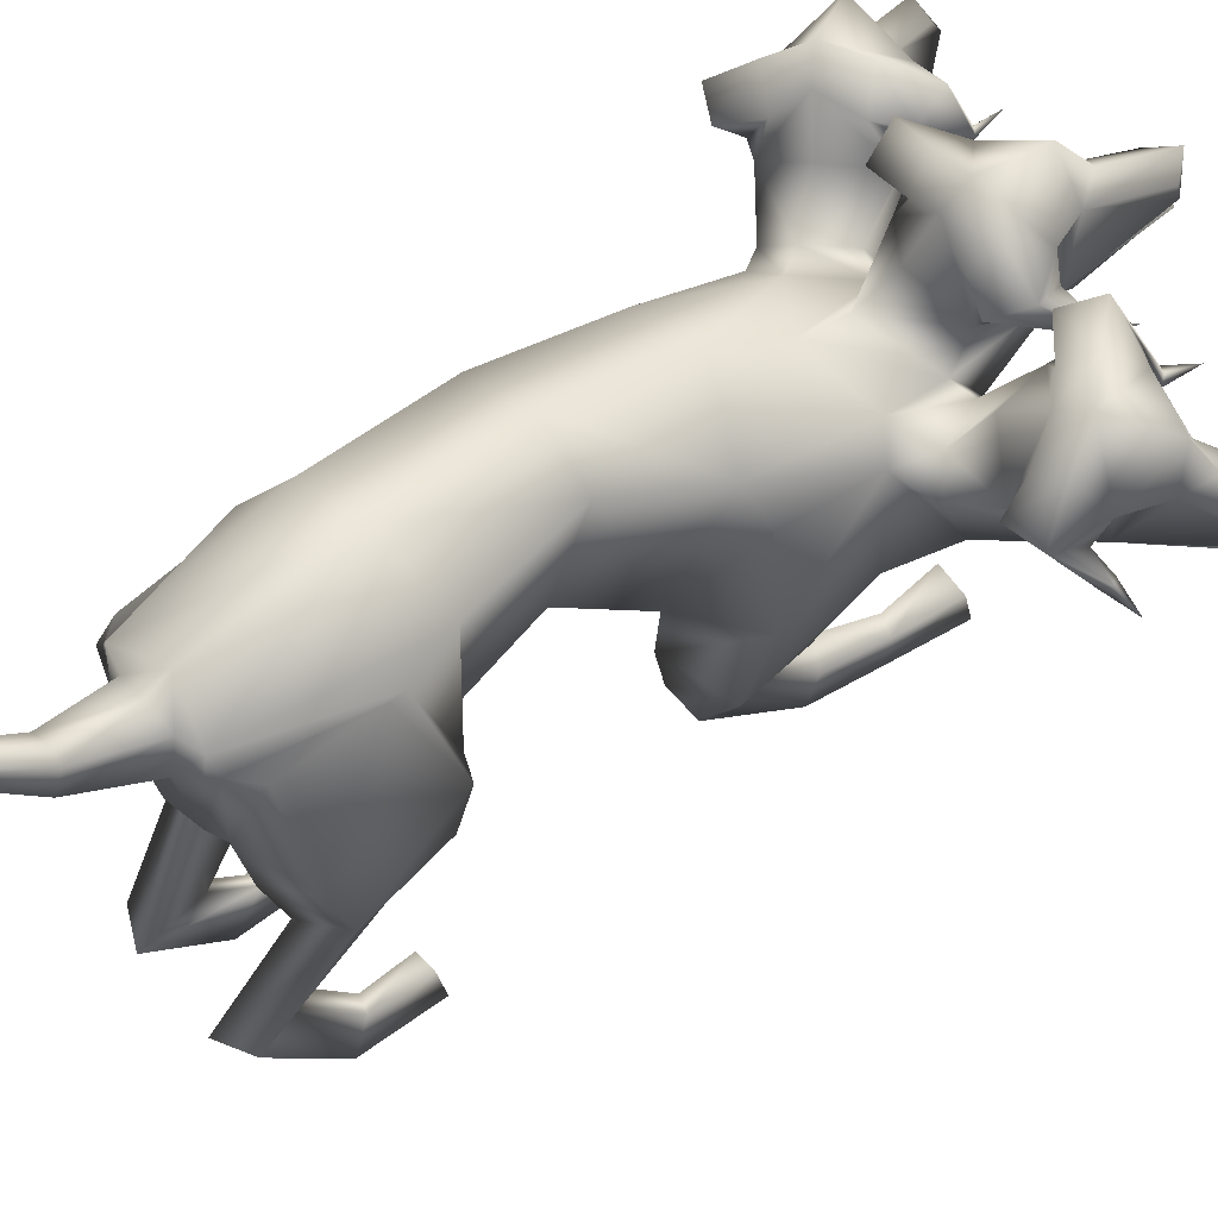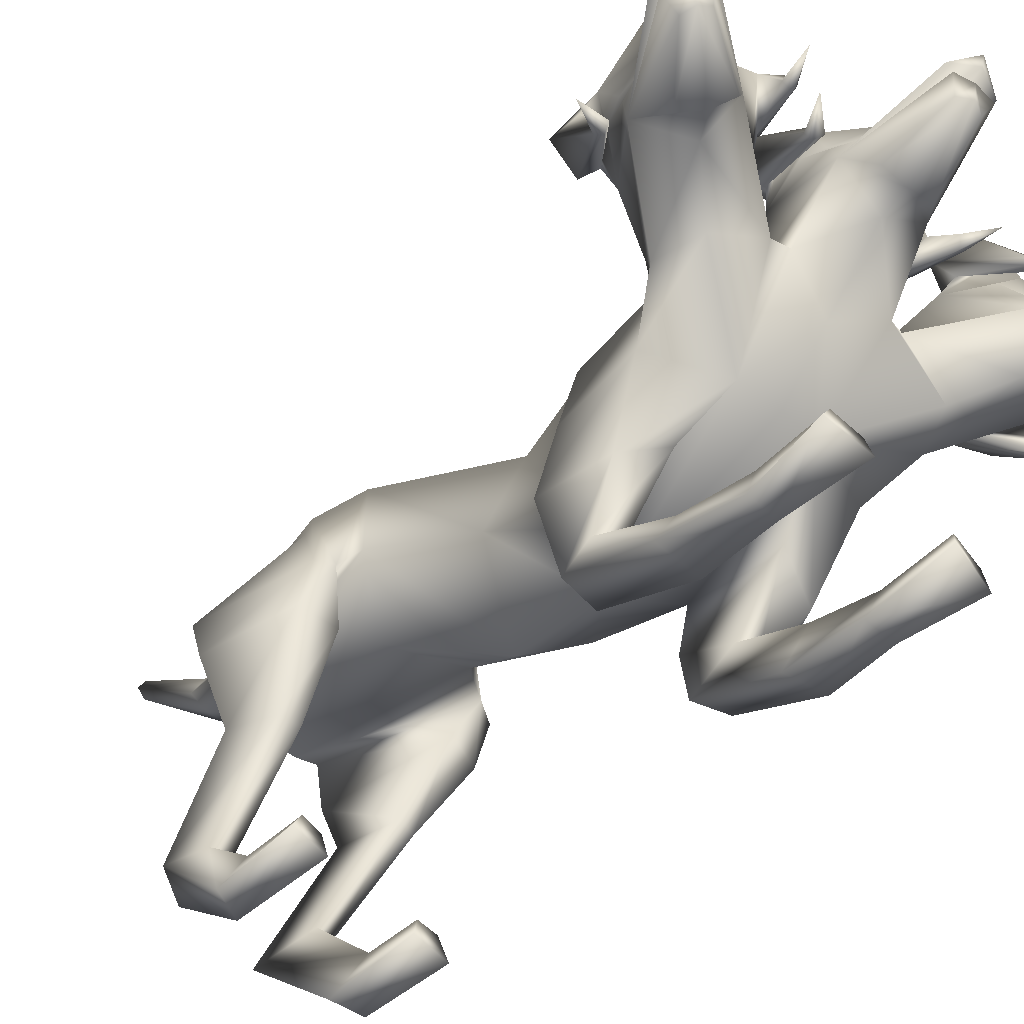
<metadata>
{"format":"obj","ext":"obj","renderer":"f3d","projection":"perspective","resolution":1024,"background":"white","views":[{"elev":58.5,"azim":-129.9,"up":"+Y"},{"elev":-59.7,"azim":-48.6,"up":"+Y"}]}
</metadata>
<code>
o Cerberus_Cube.004
v -0.2398 -0.07981 -0.6581
v 0.2398 -0.07981 -0.6581
v -0.235 0.238 -0.76
v 0.235 0.238 -0.76
v -0.1637 0.2236 -1.088
v 0.1637 0.2236 -1.088
v -0.1547 -0.0132 -1.09
v 0.1547 -0.0132 -1.09
v -0.3158 -0.03193 -1.031
v 0.3158 -0.03193 -1.031
v -0.213 0.2005 -1.031
v 0.213 0.2005 -1.031
v -0.2239 0.2153 -0.7917
v 0.2239 0.2153 -0.7917
v -0.2901 -0.1007 -0.6767
v 0.2901 -0.1007 -0.6767
v -0.2113 -0.4699 -0.8257
v 0.2113 -0.4699 -0.8257
v -0.2433 -0.4404 -0.9531
v 0.2433 -0.4404 -0.9531
v -0.1472 -0.4293 -0.9931
v 0.1472 -0.4293 -0.9931
v -0.1575 -0.4759 -0.8102
v 0.1575 -0.4759 -0.8102
v -0.1507 -0.8875 -0.878
v 0.1507 -0.8875 -0.878
v -0.1338 -0.981 -0.9667
v 0.1338 -0.981 -0.9667
v -0.2167 -0.9798 -0.943
v 0.2167 -0.9798 -0.943
v -0.1941 -0.8947 -0.8889
v 0.1941 -0.8947 -0.8889
v -0.2006 -0.9062 -0.7316
v 0.2006 -0.9062 -0.7316
v -0.2295 -0.9739 -0.726
v 0.2295 -0.9739 -0.726
v -0.1259 -0.9739 -0.727
v 0.1259 -0.9739 -0.727
v -0.1408 -0.9093 -0.7339
v 0.1408 -0.9093 -0.7339
v -0.1112 -0.726 -1.185
v 0.1112 -0.726 -1.185
v -0.1249 -0.7143 -1.012
v 0.1249 -0.7143 -1.012
v -0.2061 -0.7203 -1.138
v 0.2061 -0.7203 -1.138
v -0.176 -0.7164 -1.035
v 0.176 -0.7164 -1.035
v -0.1835 -0.2422 -0.6919
v 0.1835 -0.2422 -0.6919
v -0.2875 -0.2368 -0.7196
v 0.2875 -0.2368 -0.7196
v -0.3269 -0.2242 -0.9753
v 0.3269 -0.2242 -0.9753
v -0.1419 -0.2443 -1.048
v 0.1419 -0.2443 -1.048
v 0.05731 -0.402 0.4174
v -0.05087 -0.4156 0.4157
v -0.01358 0.04851 0.2868
v 0.02494 0.1609 0.1155
v 0.06188 -0.3983 -0.1504
v -0.1831 0.04383 0.01504
v 0.2325 0.04412 0.1143
v -0.1025 -0.3808 -0.09212
v 0.199 -0.3772 -0.03785
v -0.195 0.004014 -0.6239
v 0.2078 0.02807 -0.6686
v -0.1995 0.2602 -0.6199
v 0.1918 0.2835 -0.6633
v -0.004256 -0.03136 -0.7511
v -0.009972 0.3786 -0.6569
v -0.2951 -0.3528 0.02976
v 0.3291 -0.3571 0.1548
v -0.2476 -0.07072 0.04899
v 0.2889 -0.08356 0.158
v -0.2805 -0.06688 0.2867
v 0.2267 -0.07901 0.3897
v -0.3191 -0.3432 0.2605
v 0.2612 -0.3604 0.3763
v -0.1966 -0.6638 0.02494
v 0.2786 -0.6362 0.05571
v -0.1861 -0.714 -0.06091
v 0.3075 -0.6805 -0.02923
v -0.08146 -0.7149 -0.05876
v 0.2104 -0.6993 -0.06367
v -0.1318 -0.6411 0.06048
v 0.2026 -0.6278 0.06685
v -0.1609 -0.8809 0.4477
v 0.1566 -0.8836 0.4435
v -0.1342 -0.969 0.4194
v 0.1378 -0.9742 0.4084
v -0.2196 -0.9728 0.4146
v 0.2228 -0.9703 0.4187
v -0.2109 -0.8979 0.4334
v 0.2092 -0.8959 0.4378
v -0.2287 -0.9124 0.6229
v 0.2287 -0.9124 0.6229
v -0.2548 -0.9648 0.6197
v 0.2548 -0.9648 0.6197
v -0.1217 -0.9648 0.6369
v 0.1217 -0.9648 0.6369
v -0.1368 -0.9056 0.6299
v 0.1368 -0.9056 0.6299
v -0.09608 -0.9009 0.2101
v 0.1675 -0.9011 0.1904
v -0.141 -0.8053 0.2788
v 0.1678 -0.8051 0.272
v -0.22 -0.8961 0.1931
v 0.2866 -0.8739 0.2176
v -0.2059 -0.8391 0.2419
v 0.2464 -0.8243 0.2594
v -0.1599 -0.4831 0.2202
v 0.149 -0.5086 0.2501
v -0.2623 -0.5549 0.1435
v 0.2802 -0.5603 0.2099
v -0.2828 -0.5456 -0.04639
v 0.3711 -0.5134 0.04836
v -0.07623 -0.5711 -0.08263
v 0.1986 -0.539 -0.07093
v -0.09782 -0.03199 -1.104
v 0.09782 -0.03199 -1.104
v -0.1388 0.2723 -1.096
v 0.1388 0.2723 -1.096
v 0 -0.04379 -1.118
v 0 0.3247 -1.054
v 0 0.2896 -1.115
v 0 0.1512 -1.13
v -0.07509 0.266 -1.112
v 0.07509 0.266 -1.112
v -0.07828 0.1598 -1.135
v 0.07828 0.1598 -1.135
v -0.05404 0.287 -1.331
v 0.05404 0.287 -1.331
v -0.04205 0.3368 -1.301
v 0.04205 0.3368 -1.301
v -0 0.2636 -1.325
v -0 0.351 -1.297
v -0 0.6155 -1.558
v -0 0.5734 -1.584
v -0.02401 0.6061 -1.561
v 0.02401 0.6061 -1.561
v -0.02855 0.5896 -1.58
v 0.02855 0.5896 -1.58
v -0.09767 -0.09691 -0.3547
v 0.2903 -0.07587 -0.3682
v -0.08327 0.1209 -0.238
v 0.261 0.1396 -0.25
v 0.1038 -0.2765 -0.4384
v 0.0868 0.1839 -0.2211
v 0.06986 0.0639 0.6066
v 0.006052 0.0123 0.8015
v -0.06876 0.1383 0.86
v 0.03818 0.1895 0.7651
v -0.1022 0.05523 1.071
v -0.1215 0.06921 1.075
v -0.1139 0.2987 0.8103
v -0.1767 0.06502 1.092
v 0.004163 0.1494 0.7641
v -0.03931 0.1288 0.8137
v 0.006101 0.1089 0.7793
v 0.04867 0.1204 0.7264
v -0.1153 0.01666 1.07
v -0.1721 0.02705 1.065
v -0.1317 -0.03251 1.04
v -0.06042 -0.07601 0.8564
v 0.0371 0.2602 0.6559
v -0.07915 0.3021 0.6395
v 0.02659 0.1629 0.5995
v -0.06847 0.2332 0.5788
v 0.135 0.1629 0.5894
v 0.1619 0.2061 0.6819
v 0.09414 0.1547 0.7536
v 0.09031 0.09184 0.6514
v 0.08007 -0.02847 0.8264
v 0.05972 -0.01223 0.8429
v 0.0844 0.002094 0.8439
v 0.09889 -0.009522 0.8242
v 0.1108 -0.001753 0.9175
v -0.03796 0.05061 0.4071
v 0.0562 -0.09029 0.5698
v 0.04337 -0.1883 0.6507
v -0.07847 -0.2664 0.5692
v 0.2301 -0.2777 0.6359
v 0.08771 -0.1698 0.6452
v 0.2988 -0.2622 0.5262
v 0.1253 -0.07848 0.5943
v 0.2881 -0.1394 0.475
v -0.0564 0.1279 0.507
v 0.2131 -0.08303 0.5064
v -0.2119 -0.01798 0.3391
v 0.1454 -0.02653 0.4116
v -0.3137 -0.07043 0.3994
v -0.3731 -0.1235 0.3408
v -0.267 -0.06909 0.5147
v -0.4095 -0.2399 0.3801
v -0.2565 -0.1616 0.5753
v -0.3893 -0.2528 0.5084
v -0.2187 -0.1821 0.5975
v -0.1945 -0.08429 0.5189
v -0.1128 -0.08877 0.7592
v -0.3762 0.009898 0.8186
v -0.3292 0.000719 0.7372
v -0.323 0.01184 0.7612
v -0.3006 -0.003607 0.7697
v -0.3136 -0.01905 0.7465
v -0.2493 0.09997 0.5825
v -0.2898 0.1639 0.6756
v -0.3218 0.2177 0.5837
v -0.263 0.1725 0.5085
v -0.1672 0.1676 0.5602
v -0.1944 0.2658 0.6089
v -0.1294 -0.09107 0.8407
v -0.1983 -0.07271 0.8284
v -0.1711 -0.03913 1.052
v -0.2023 -0.03082 1.026
v -0.2268 0.01933 1.047
v -0.1194 -0.008308 0.8012
v -0.2389 0.1272 0.668
v -0.2209 0.1144 0.7332
v -0.1916 0.1324 0.7827
v -0.2114 0.1546 0.7203
v -0.1781 0.1093 1.104
v -0.1367 0.1673 0.9068
v -0.2206 0.07158 1.055
v -0.2374 0.05847 1.043
v -0.2412 0.1962 0.7084
v -0.1822 0.141 0.837
v -0.2339 0.01804 0.7527
v -0.2143 0.0707 0.5489
v -0.1481 -0.381 0.3811
v 0.1601 0.02328 0.7125
v 0.2649 -0.07811 0.8673
v 0.3861 0.01023 0.9042
v 0.2878 0.114 0.853
v 0.4417 -0.1145 1.088
v 0.4654 -0.1099 1.086
v 0.4703 0.002479 0.9263
v 0.5393 -0.1002 1.096
v 0.3 0.06482 0.839
v 0.3432 0.02088 0.8702
v 0.2858 0.02616 0.8525
v 0.2385 0.06197 0.8175
v 0.3523 -0.1351 0.8243
v 0.4414 -0.1585 1.078
v 0.4256 -0.204 1.043
v 0.4601 -0.2272 1.04
v 0.2903 -0.1837 0.8943
v 0.3381 -0.221 0.8549
v 0.2864 0.1968 0.7526
v 0.2382 0.1142 0.6923
v 0.142 0.1574 0.7194
v 0.164 0.1908 0.8171
v 0.2217 0.1058 0.8597
v 0.1689 0.06502 0.76
v 0.1785 -0.07845 0.9166
v 0.2076 -0.07434 0.9258
v 0.1927 -0.05209 0.9356
v 0.1696 -0.05367 0.9215
v 0.1899 -0.05826 1.014
v 0.3199 -0.2014 0.7793
v 0.2592 0.06211 0.5768
v 0.5848 -0.2166 0.7566
v 0.5167 -0.1929 0.6956
v 0.523 -0.1846 0.7206
v 0.4998 -0.1915 0.7356
v 0.4978 -0.2065 0.7088
v 0.4442 -0.04543 0.5807
v 0.533 -0.01904 0.6571
v 0.5561 0.03354 0.5618
v 0.4647 0.02796 0.5093
v 0.3433 0.1453 0.6434
v 0.3954 0.05117 0.59
v 0.3991 0.1932 0.6994
v 0.4741 0.1215 0.6304
v 0.4009 -0.2285 0.8198
v 0.4823 -0.2269 1.004
v 0.4928 -0.1699 1.054
v 0.5309 -0.1947 1.018
v 0.4717 -0.03156 0.6657
v 0.4699 -0.04768 0.7326
v 0.4667 -0.02866 0.7898
v 0.4747 -0.005263 0.7253
v 0.5161 -0.1378 1.083
v 0.4774 0.1471 0.8481
v 0.5457 -0.1422 1.034
v 0.5513 -0.1585 1.017
v 0.5143 0.02315 0.7055
v 0.478 -0.02665 0.8443
v 0.4602 -0.1365 0.733
v 0.3925 -0.04592 0.5553
v -0.4961 -0.02466 0.3748
v -0.6318 -0.1104 0.5112
v -0.6865 0.001212 0.6078
v -0.6635 0.05133 0.4663
v -0.8271 -0.1255 0.7366
v -0.8279 -0.1093 0.7546
v -0.6795 0.1748 0.6132
v -0.8197 -0.1058 0.8118
v -0.6361 0.02131 0.4997
v -0.655 -0.001827 0.562
v -0.6365 -0.02121 0.5079
v -0.6113 -0.005647 0.4458
v -0.8105 -0.1626 0.7454
v -0.7884 -0.1393 0.7936
v -0.762 -0.1972 0.7517
v -0.6153 -0.2042 0.6134
v -0.5927 0.147 0.4137
v -0.5473 0.2158 0.5073
v -0.5078 0.07278 0.4066
v -0.4764 0.1649 0.4769
v -0.5412 0.05203 0.305
v -0.6455 0.06229 0.3178
v -0.6638 0.009595 0.414
v -0.5536 -0.02156 0.3781
v -0.6601 -0.1788 0.4736
v -0.6717 -0.1635 0.4977
v -0.6869 -0.1556 0.4748
v -0.6717 -0.1645 0.4542
v -0.7592 -0.1845 0.4836
v -0.3769 0.07733 0.4476
v -0.5238 -0.1812 0.608
v -0.489 -0.04201 0.8758
v -0.4342 -0.03923 0.7989
v -0.4609 -0.03645 0.8029
v -0.4718 -0.05808 0.7878
v -0.4416 -0.06362 0.7906
v -0.3651 0.07779 0.6515
v -0.4507 0.1219 0.7232
v -0.3771 0.2038 0.7072
v -0.3203 0.1685 0.6255
v -0.4002 0.1295 0.5626
v -0.4642 0.2147 0.6001
v -0.5709 -0.1993 0.6703
v -0.5405 -0.1639 0.7256
v -0.7553 -0.1981 0.7928
v -0.7238 -0.1765 0.8091
v -0.75 -0.13 0.8361
v -0.568 -0.1131 0.6374
v -0.4518 0.07849 0.6774
v -0.5105 0.04521 0.6908
v -0.5704 0.04274 0.6846
v -0.5165 0.08436 0.6732
v -0.8442 -0.0671 0.8147
v -0.71 0.03072 0.6866
v -0.7729 -0.0803 0.8344
v -0.7521 -0.08595 0.8455
v -0.5085 0.1331 0.6913
v -0.6236 0.03439 0.6991
v -0.5018 -0.05977 0.7116
v -0.3404 0.03526 0.6109
f 11 5 7
f 11 7 9
f 8 6 12
f 8 12 10
f 13 3 5
f 13 5 11
f 6 4 14
f 6 14 12
f 15 1 3
f 15 3 13
f 4 2 16
f 4 16 14
f 9 15 13
f 9 13 11
f 14 16 10
f 14 10 12
f 39 25 31
f 39 31 33
f 32 26 40
f 32 40 34
f 33 31 29
f 33 29 35
f 30 32 34
f 30 34 36
f 35 29 27
f 35 27 37
f 28 30 36
f 28 36 38
f 37 27 25
f 37 25 39
f 26 28 38
f 26 38 40
f 35 37 39
f 35 39 33
f 40 38 36
f 40 36 34
f 43 41 21
f 43 21 23
f 22 42 44
f 22 44 24
f 25 27 41
f 25 41 43
f 42 28 26
f 42 26 44
f 41 45 19
f 41 19 21
f 20 46 42
f 20 42 22
f 27 29 45
f 27 45 41
f 46 30 28
f 46 28 42
f 45 47 17
f 45 17 19
f 18 48 46
f 18 46 20
f 29 31 47
f 29 47 45
f 48 32 30
f 48 30 46
f 47 43 23
f 47 23 17
f 24 44 48
f 24 48 18
f 31 25 43
f 31 43 47
f 44 26 32
f 44 32 48
f 1 15 51
f 1 51 49
f 52 16 2
f 52 2 50
f 17 23 49
f 17 49 51
f 50 24 18
f 50 18 52
f 53 51 15
f 53 15 9
f 16 52 54
f 16 54 10
f 19 17 51
f 19 51 53
f 52 18 20
f 52 20 54
f 55 53 9
f 55 9 7
f 10 54 56
f 10 56 8
f 21 19 53
f 21 53 55
f 54 20 22
f 54 22 56
f 7 1 49
f 7 49 55
f 50 2 8
f 50 8 56
f 23 21 55
f 23 55 49
f 56 22 24
f 56 24 50
f 61 58 230
f 61 230 64
f 57 58 61
f 57 61 65
f 74 62 64
f 74 64 72
f 65 63 75
f 65 75 73
f 72 78 76
f 72 76 74
f 77 79 73
f 77 73 75
f 102 88 94
f 102 94 96
f 95 89 103
f 95 103 97
f 96 94 92
f 96 92 98
f 93 95 97
f 93 97 99
f 98 92 90
f 98 90 100
f 91 93 99
f 91 99 101
f 100 90 88
f 100 88 102
f 89 91 101
f 89 101 103
f 98 100 102
f 98 102 96
f 103 101 99
f 103 99 97
f 106 104 84
f 106 84 86
f 85 105 107
f 85 107 87
f 88 90 104
f 88 104 106
f 105 91 89
f 105 89 107
f 104 108 82
f 104 82 84
f 83 109 105
f 83 105 85
f 90 92 108
f 90 108 104
f 109 93 91
f 109 91 105
f 108 110 80
f 108 80 82
f 81 111 109
f 81 109 83
f 92 94 110
f 92 110 108
f 111 95 93
f 111 93 109
f 110 106 86
f 110 86 80
f 87 107 111
f 87 111 81
f 94 88 106
f 94 106 110
f 107 89 95
f 107 95 111
f 114 112 230
f 114 230 78
f 57 113 115
f 57 115 79
f 80 86 112
f 80 112 114
f 113 87 81
f 113 81 115
f 116 114 78
f 116 78 72
f 79 115 117
f 79 117 73
f 82 80 114
f 82 114 116
f 115 81 83
f 115 83 117
f 118 116 72
f 118 72 64
f 73 117 119
f 73 119 65
f 84 82 116
f 84 116 118
f 117 83 85
f 117 85 119
f 64 230 112
f 64 112 118
f 113 57 65
f 113 65 119
f 86 84 118
f 86 118 112
f 119 85 87
f 119 87 113
f 124 70 66
f 124 66 120
f 67 70 124
f 67 124 121
f 122 68 71
f 122 71 125
f 71 69 123
f 71 123 125
f 122 5 3
f 122 3 68
f 4 6 123
f 4 123 69
f 120 7 5
f 120 5 122
f 6 8 121
f 6 121 123
f 1 7 120
f 1 120 66
f 121 8 2
f 121 2 67
f 1 66 68
f 1 68 3
f 69 67 2
f 69 2 4
f 128 122 125
f 128 125 126
f 125 123 129
f 125 129 126
f 127 124 120
f 127 120 130
f 121 124 127
f 121 127 131
f 130 120 122
f 130 122 128
f 123 121 131
f 123 131 129
f 132 130 128
f 132 128 134
f 129 131 133
f 129 133 135
f 136 127 130
f 136 130 132
f 131 127 136
f 131 136 133
f 134 128 126
f 134 126 137
f 126 129 135
f 126 135 137
f 140 134 137
f 140 137 138
f 137 135 141
f 137 141 138
f 139 136 132
f 139 132 142
f 133 136 139
f 133 139 143
f 142 132 134
f 142 134 140
f 135 133 143
f 135 143 141
f 138 139 142
f 138 142 140
f 143 139 138
f 143 138 141
f 146 144 64
f 146 64 62
f 65 145 147
f 65 147 63
f 68 66 144
f 68 144 146
f 145 67 69
f 145 69 147
f 144 148 61
f 144 61 64
f 61 148 145
f 61 145 65
f 66 70 148
f 66 148 144
f 148 70 67
f 148 67 145
f 149 146 62
f 149 62 60
f 63 147 149
f 63 149 60
f 71 68 146
f 71 146 149
f 147 69 71
f 147 71 149
f 152 155 154
f 152 154 151
f 152 223 222
f 152 222 155
f 152 153 156
f 152 156 223
f 154 155 222
f 154 222 157
f 153 158 161
f 153 161 150
f 152 159 158
f 152 158 153
f 151 160 159
f 151 159 152
f 150 161 160
f 150 160 151
f 161 158 159
f 161 159 160
f 151 154 157
f 151 157 217
f 151 217 163
f 151 163 162
f 163 214 164
f 163 164 162
f 214 212 165
f 214 165 164
f 151 162 164
f 151 164 165
f 153 166 167
f 153 167 156
f 166 168 169
f 166 169 167
f 168 170 173
f 168 173 150
f 166 171 170
f 166 170 168
f 153 172 171
f 153 171 166
f 150 173 172
f 150 172 153
f 173 174 175
f 173 175 172
f 172 175 176
f 172 176 171
f 171 176 177
f 171 177 170
f 170 177 174
f 170 174 173
f 174 178 175
f 174 177 178
f 176 178 177
f 175 178 176
f 151 165 212
f 151 212 200
f 151 181 180
f 151 180 150
f 200 182 181
f 200 181 151
f 57 181 182
f 57 182 58
f 77 187 185
f 77 185 79
f 180 181 184
f 180 184 186
f 57 79 185
f 57 185 183
f 150 188 169
f 150 169 168
f 150 180 179
f 150 179 188
f 187 77 191
f 187 191 189
f 189 191 180
f 189 180 186
f 76 190 62
f 76 62 74
f 63 191 77
f 63 77 75
f 59 179 180
f 59 180 191
f 190 59 60
f 190 60 62
f 60 59 191
f 60 191 63
f 59 190 199
f 59 199 179
f 229 188 179
f 229 179 199
f 229 210 169
f 229 169 188
f 230 58 182
f 230 182 198
f 200 228 198
f 200 198 182
f 228 229 199
f 228 199 198
f 228 200 212
f 228 212 213
f 204 203 201
f 203 202 201
f 205 201 202
f 205 204 201
f 209 206 205
f 209 205 202
f 208 209 202
f 208 202 203
f 207 208 203
f 207 203 204
f 206 207 204
f 206 204 205
f 229 226 207
f 229 207 206
f 226 211 208
f 226 208 207
f 211 210 209
f 211 209 208
f 210 229 206
f 210 206 209
f 211 167 169
f 211 169 210
f 226 156 167
f 226 167 211
f 228 213 215
f 228 215 216
f 214 215 213
f 214 213 212
f 163 216 215
f 163 215 214
f 228 216 163
f 228 163 217
f 228 217 157
f 228 157 225
f 218 219 220
f 218 220 221
f 229 228 219
f 229 219 218
f 228 227 220
f 228 220 219
f 227 226 221
f 227 221 220
f 226 229 218
f 226 218 221
f 225 157 222
f 225 222 224
f 227 223 156
f 227 156 226
f 227 224 222
f 227 222 223
f 227 228 225
f 227 225 224
f 190 192 194
f 190 194 199
f 76 193 192
f 76 192 190
f 194 196 198
f 194 198 199
f 183 184 181
f 183 181 57
f 76 78 195
f 76 195 193
f 78 230 197
f 78 197 195
f 196 197 230
f 196 230 198
f 233 232 235
f 233 235 236
f 233 236 238
f 233 238 237
f 233 237 284
f 233 284 234
f 235 283 238
f 235 238 236
f 234 231 242
f 234 242 239
f 233 234 239
f 233 239 240
f 232 233 240
f 232 240 241
f 231 232 241
f 231 241 242
f 242 241 240
f 242 240 239
f 232 243 283
f 232 283 235
f 232 244 277
f 232 277 243
f 277 244 245
f 277 245 246
f 246 245 247
f 246 247 248
f 232 247 245
f 232 245 244
f 234 284 273
f 234 273 249
f 249 273 271
f 249 271 250
f 250 231 254
f 250 254 251
f 249 250 251
f 249 251 252
f 234 249 252
f 234 252 253
f 231 234 253
f 231 253 254
f 254 253 256
f 254 256 255
f 253 252 257
f 253 257 256
f 252 251 258
f 252 258 257
f 251 254 255
f 251 255 258
f 255 256 259
f 255 259 258
f 257 258 259
f 256 257 259
f 232 260 248
f 232 248 247
f 232 231 186
f 232 186 184
f 260 232 184
f 260 184 183
f 231 250 271
f 231 271 261
f 231 261 189
f 231 189 186
f 290 187 189
f 290 189 261
f 290 261 271
f 290 271 272
f 260 183 185
f 260 185 289
f 289 185 187
f 289 187 290
f 289 275 248
f 289 248 260
f 265 262 264
f 264 262 263
f 266 263 262
f 266 262 265
f 270 263 266
f 270 266 267
f 269 264 263
f 269 263 270
f 268 265 264
f 268 264 269
f 267 266 265
f 267 265 268
f 290 267 268
f 290 268 287
f 287 268 269
f 287 269 274
f 274 269 270
f 274 270 272
f 272 270 267
f 272 267 290
f 274 272 271
f 274 271 273
f 287 274 273
f 287 273 284
f 289 278 276
f 289 276 275
f 246 248 275
f 246 275 276
f 277 246 276
f 277 276 278
f 289 243 277
f 289 277 278
f 289 286 283
f 289 283 243
f 279 282 281
f 279 281 280
f 290 279 280
f 290 280 289
f 289 280 281
f 289 281 288
f 288 281 282
f 288 282 287
f 287 282 279
f 287 279 290
f 286 285 238
f 286 238 283
f 288 287 284
f 288 284 237
f 288 237 238
f 288 238 285
f 288 285 286
f 288 286 289
f 293 292 295
f 293 295 296
f 293 296 343
f 293 343 344
f 293 344 297
f 293 297 294
f 295 298 343
f 295 343 296
f 294 291 302
f 294 302 299
f 293 294 299
f 293 299 300
f 292 293 300
f 292 300 301
f 291 292 301
f 291 301 302
f 302 301 300
f 302 300 299
f 292 338 298
f 292 298 295
f 292 303 304
f 292 304 338
f 304 303 305
f 304 305 335
f 335 305 306
f 335 306 333
f 292 306 305
f 292 305 303
f 294 297 308
f 294 308 307
f 307 308 310
f 307 310 309
f 309 291 314
f 309 314 311
f 307 309 311
f 307 311 312
f 294 307 312
f 294 312 313
f 291 294 313
f 291 313 314
f 314 313 316
f 314 316 315
f 313 312 317
f 313 317 316
f 312 311 318
f 312 318 317
f 311 314 315
f 311 315 318
f 315 316 319
f 315 319 318
f 317 318 319
f 316 317 319
f 292 321 333
f 292 333 306
f 292 291 193
f 292 193 195
f 321 292 195
f 321 195 197
f 291 309 310
f 291 310 320
f 291 320 192
f 291 192 193
f 350 194 192
f 350 192 320
f 350 320 310
f 350 310 331
f 321 197 196
f 321 196 349
f 349 196 194
f 349 194 350
f 349 334 333
f 349 333 321
f 325 322 324
f 324 322 323
f 326 323 322
f 326 322 325
f 330 323 326
f 330 326 327
f 329 324 323
f 329 323 330
f 328 325 324
f 328 324 329
f 327 326 325
f 327 325 328
f 350 327 328
f 350 328 347
f 347 328 329
f 347 329 332
f 332 329 330
f 332 330 331
f 331 330 327
f 331 327 350
f 332 331 310
f 332 310 308
f 347 332 308
f 347 308 297
f 349 337 336
f 349 336 334
f 335 333 334
f 335 334 336
f 304 335 336
f 304 336 337
f 349 338 304
f 349 304 337
f 349 346 298
f 349 298 338
f 339 342 341
f 339 341 340
f 350 339 340
f 350 340 349
f 349 340 341
f 349 341 348
f 348 341 342
f 348 342 347
f 347 342 339
f 347 339 350
f 346 345 343
f 346 343 298
f 348 347 297
f 348 297 344
f 348 344 343
f 348 343 345
f 348 345 346
f 348 346 349

</code>
